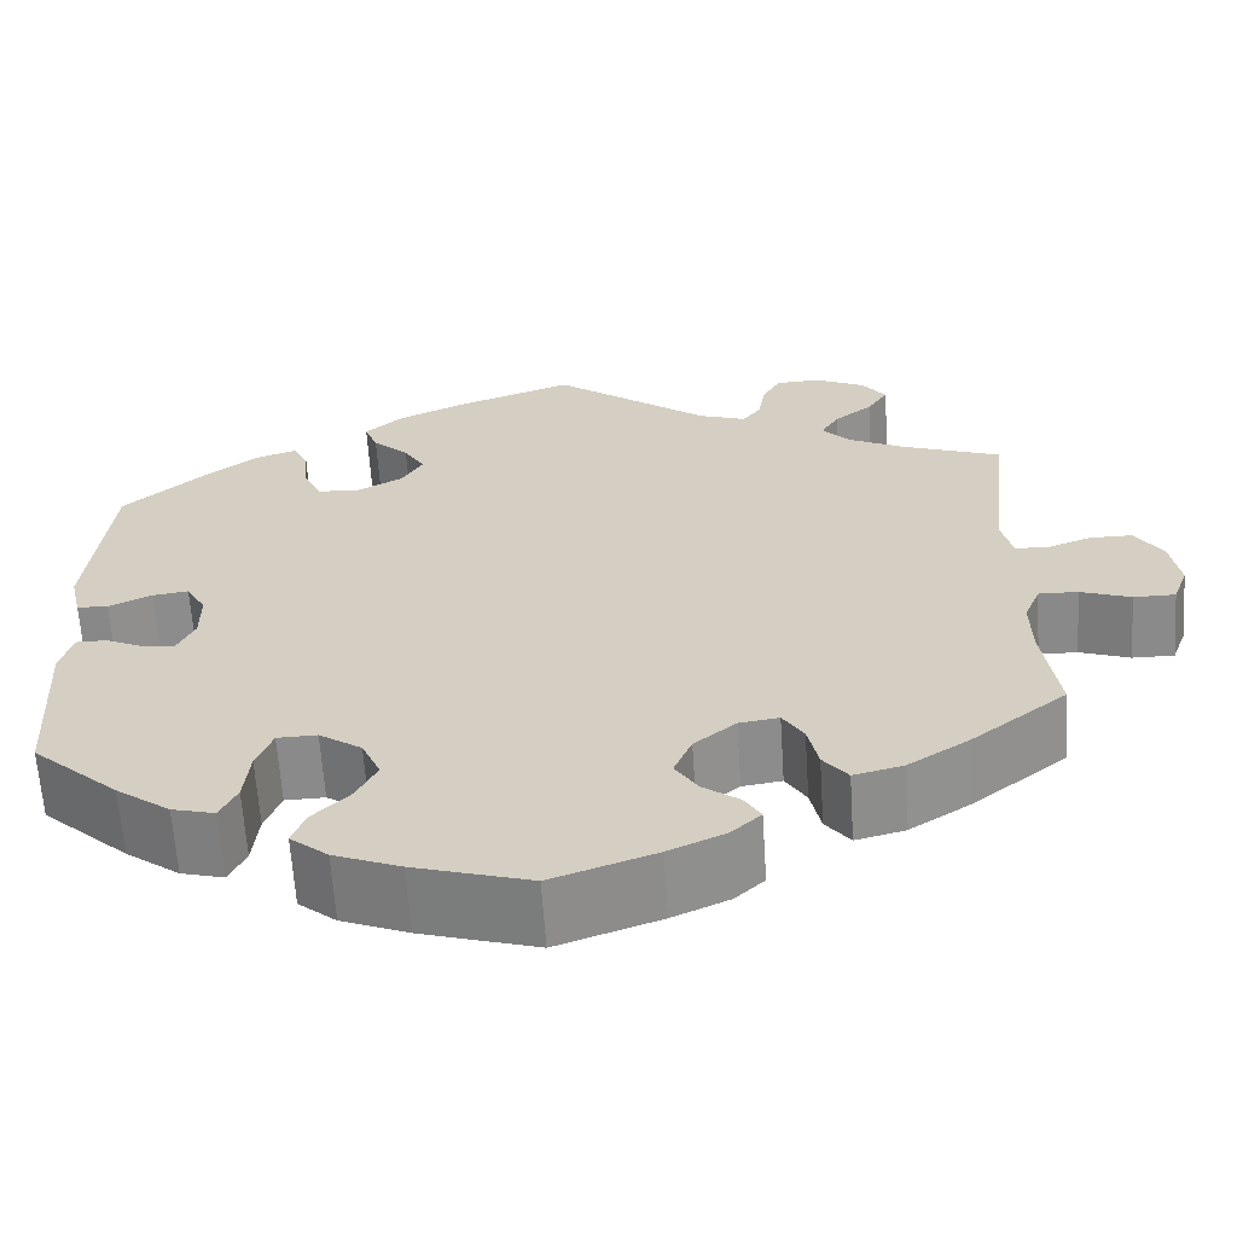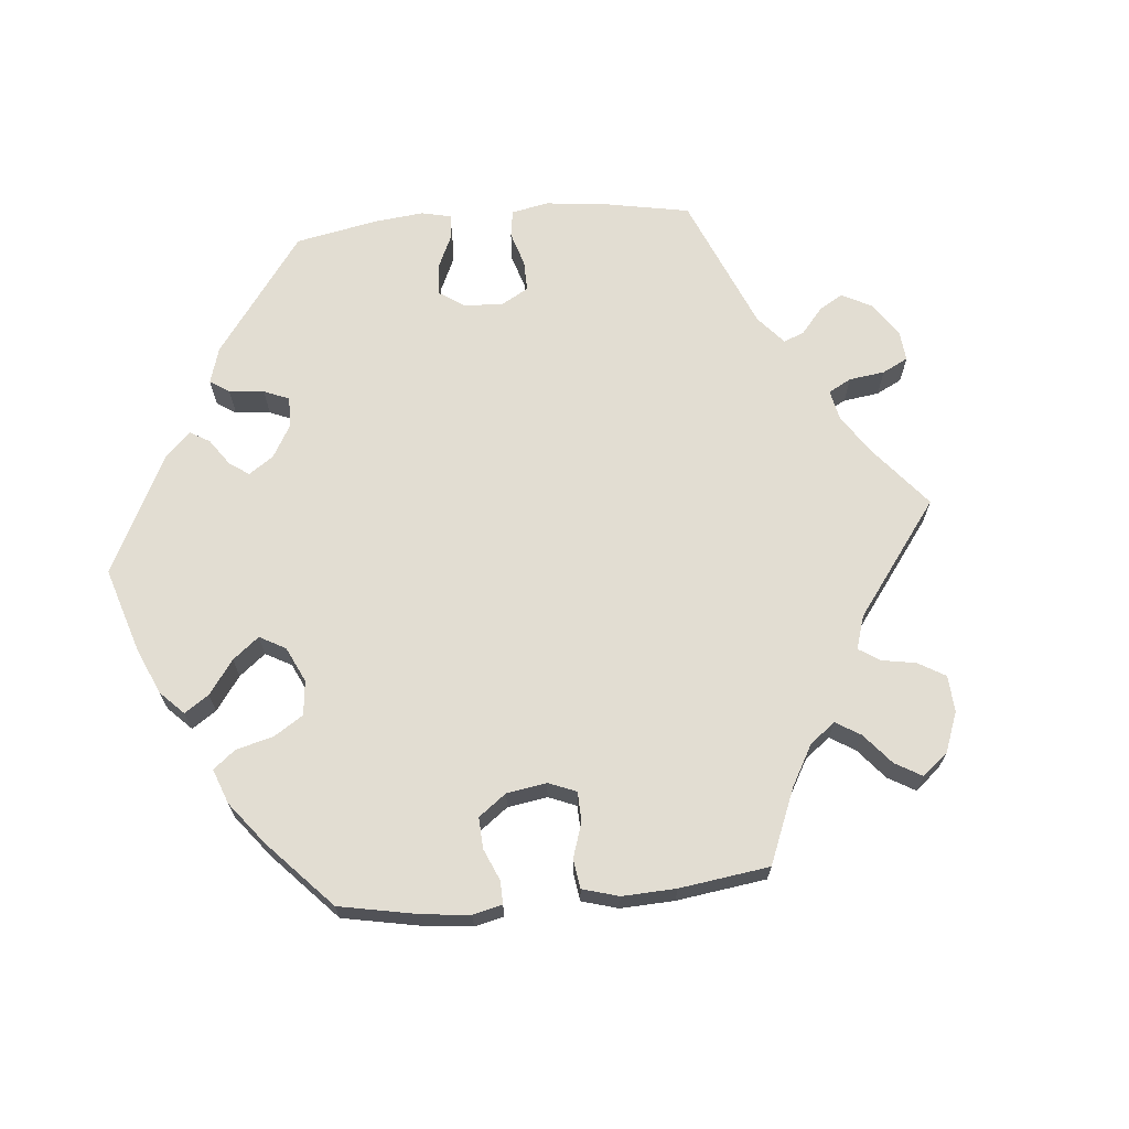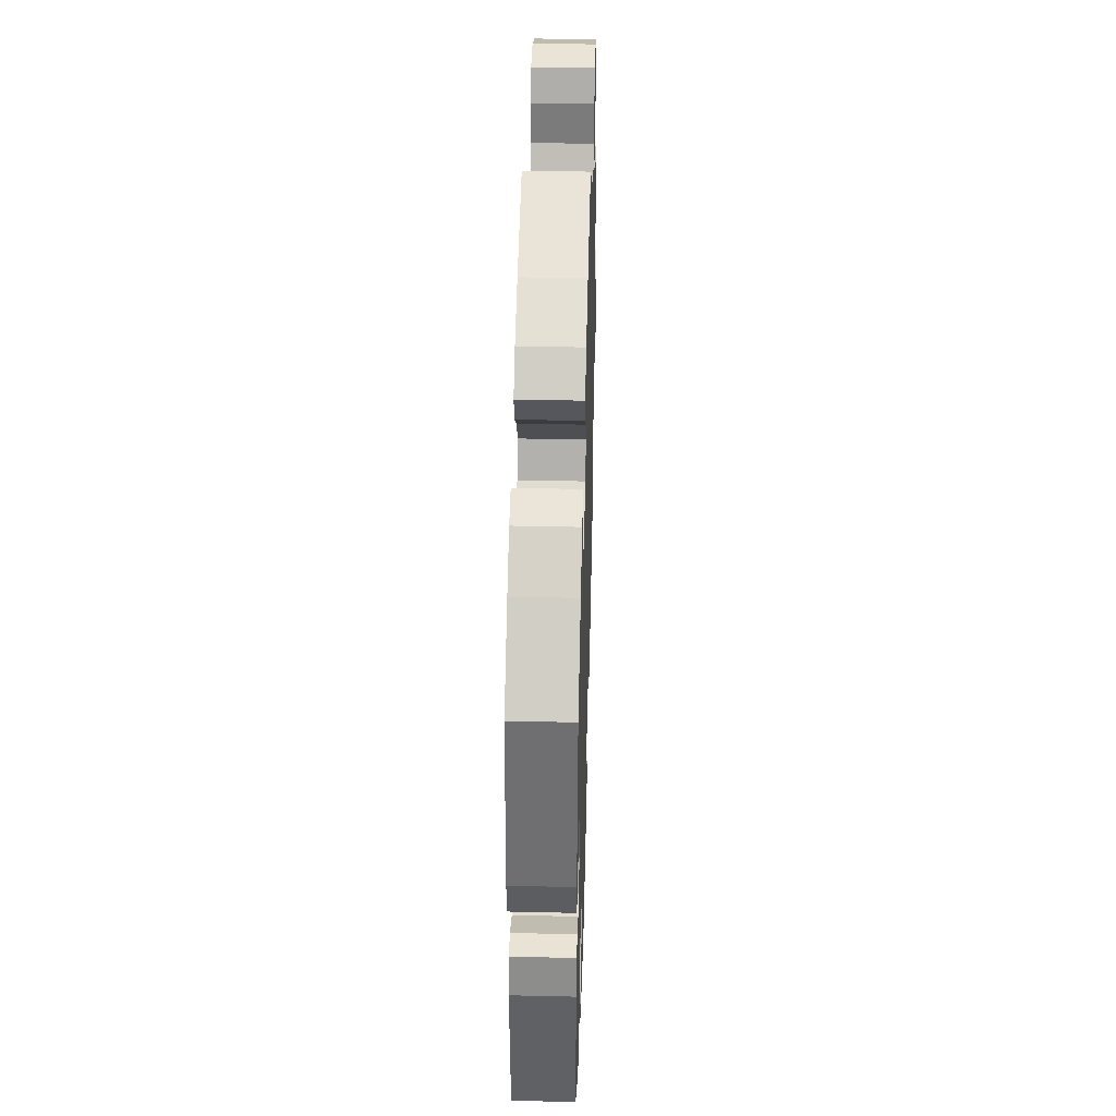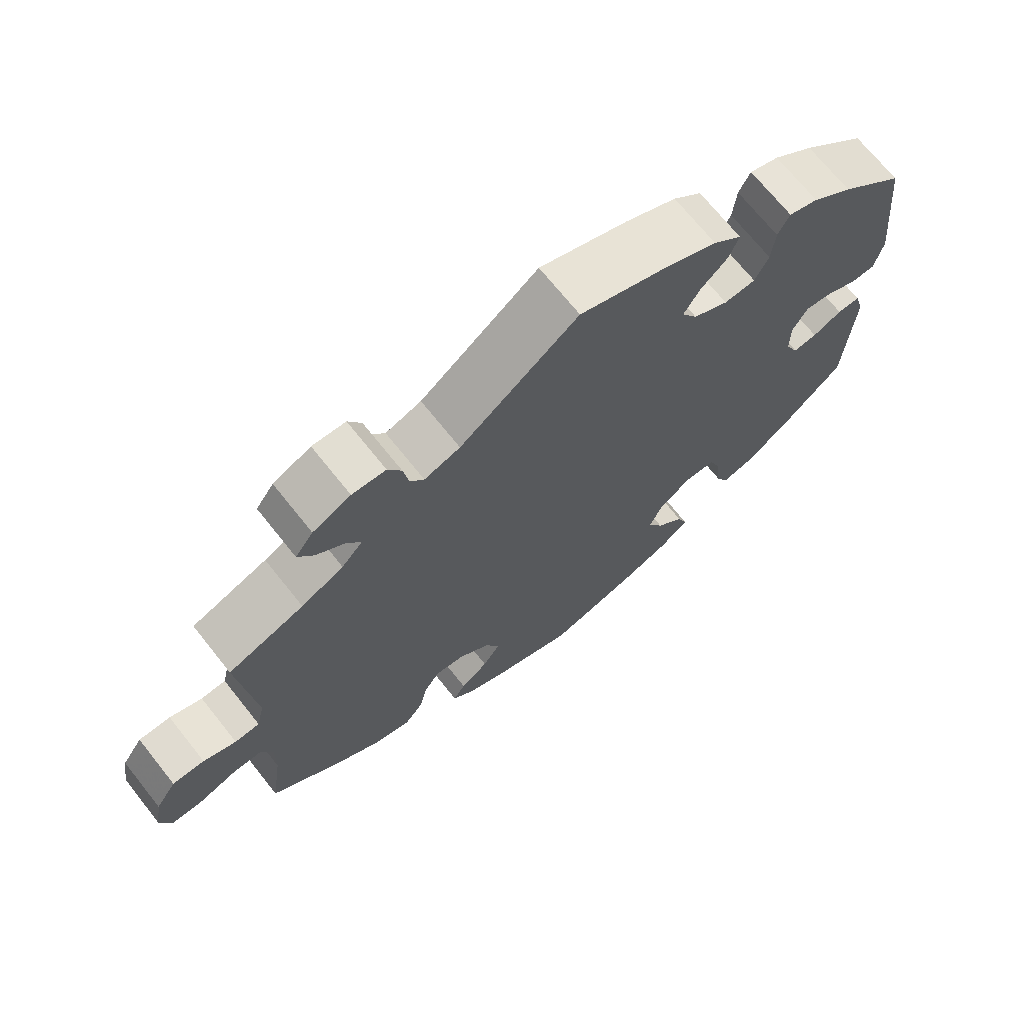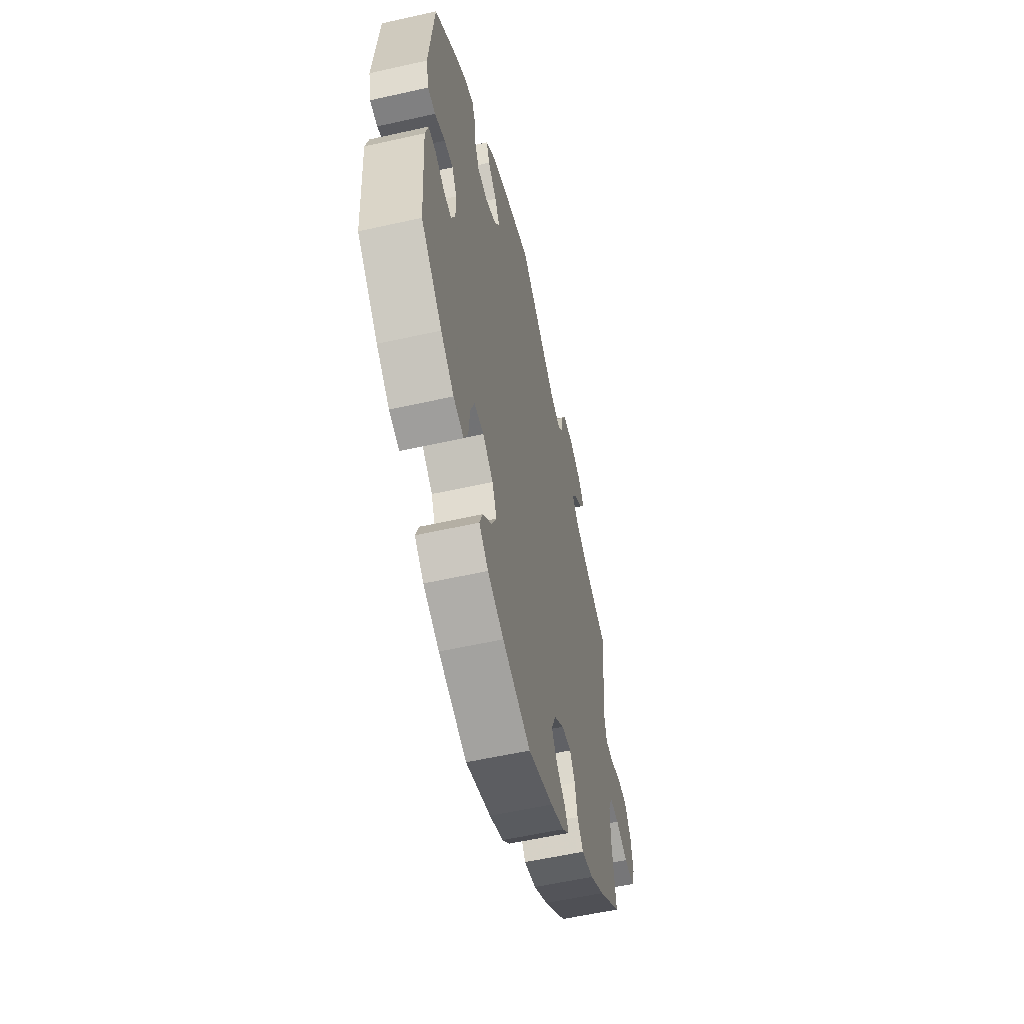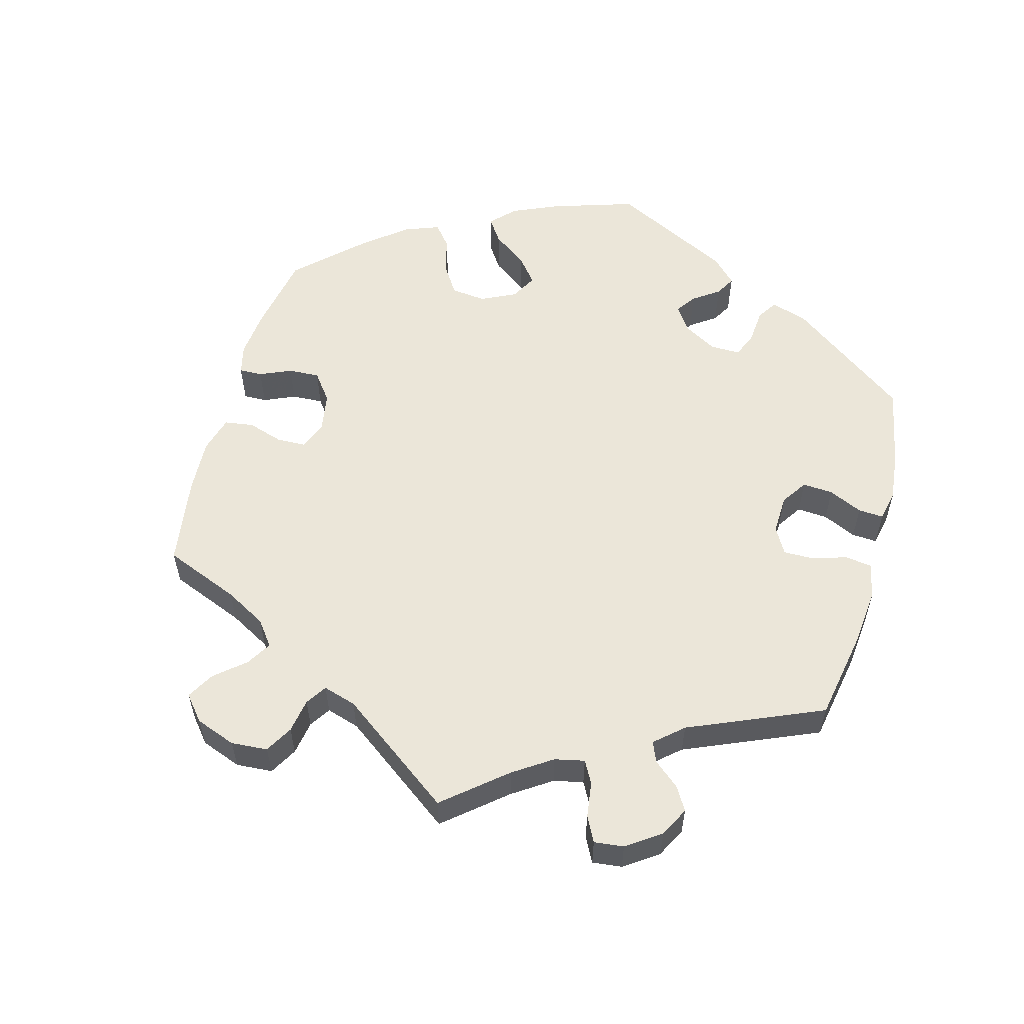
<metadata>
{"format":"obj","ext":"obj","renderer":"f3d","projection":"perspective","resolution":1024,"background":"white","views":[{"elev":-63.4,"azim":-176.3,"up":"+Z"},{"elev":68.3,"azim":-155.3,"up":"+Y"},{"elev":41.2,"azim":91.6,"up":"+Z"},{"elev":70.0,"azim":-38.5,"up":"+Z"},{"elev":-56.9,"azim":103.2,"up":"+Z"},{"elev":56.8,"azim":-44.8,"up":"+Y"}]}
</metadata>
<code>
v -0.394 0.07 0.328
v -0.335 0.07 0.357
v -0.306 0.07 0.389
v -0.325 0.07 0.42
v -0.365 0.07 0.451
v -0.387 0.07 0.485
v -0.362 0.07 0.519
v -0.309 0.07 0.544
v -0.262 0.07 0.542
v -0.243 0.07 0.508
v -0.235 0.07 0.462
v -0.216 0.07 0.437
v -0.166 0.07 0.454
v -0.001 0.07 0.578
v 0.123 0.07 0.534
v 0.194 0.07 0.502
v 0.234 0.07 0.467
v 0.22 0.07 0.431
v 0.182 0.07 0.396
v 0.16 0.07 0.359
v 0.182 0.07 0.322
v 0.231 0.07 0.296
v 0.275 0.07 0.299
v 0.294 0.07 0.338
v 0.299 0.07 0.39
v 0.315 0.07 0.422
v 0.356 0.07 0.409
v 0.412 0.07 0.368
v 0.501 0.07 0.29
v 0.523 0.07 0.083
v 0.511 0.07 0.031
v 0.478 0.07 0.029
v 0.433 0.07 0.05
v 0.395 0.07 0.055
v 0.374 0.07 0.018
v 0.374 0.07 -0.036
v 0.392 0.07 -0.074
v 0.426 0.07 -0.071
v 0.467 0.07 -0.052
v 0.499 0.07 -0.052
v 0.512 0.07 -0.098
v 0.501 0.07 -0.288
v 0.409 0.07 -0.372
v 0.352 0.07 -0.414
v 0.307 0.07 -0.426
v 0.289 0.07 -0.389
v 0.283 0.07 -0.33
v 0.266 0.07 -0.286
v 0.224 0.07 -0.285
v 0.179 0.07 -0.316
v 0.159 0.07 -0.361
v 0.181 0.07 -0.404
v 0.22 0.07 -0.443
v 0.234 0.07 -0.48
v 0.194 0.07 -0.513
v 0.124 0.07 -0.541
v 0.001 0.07 -0.578
v -0.108 0.07 -0.54
v -0.168 0.07 -0.513
v -0.199 0.07 -0.484
v -0.182 0.07 -0.456
v -0.143 0.07 -0.427
v -0.119 0.07 -0.39
v -0.138 0.07 -0.345
v -0.182 0.07 -0.309
v -0.224 0.07 -0.303
v -0.246 0.07 -0.338
v -0.257 0.07 -0.389
v -0.283 0.07 -0.422
v -0.335 0.07 -0.409
v -0.399 0.07 -0.368
v -0.5 0.07 -0.289
v -0.484 0.07 -0.176
v -0.483 0.07 -0.11
v -0.5 0.07 -0.069
v -0.541 0.07 -0.07
v -0.594 0.07 -0.089
v -0.638 0.07 -0.089
v -0.654 0.07 -0.046
v -0.644 0.07 0.014
v -0.615 0.07 0.057
v -0.57 0.07 0.057
v -0.524 0.07 0.04
v -0.489 0.07 0.042
v -0.478 0.07 0.09
v -0.5 0.07 0.289
v -0.394 0 0.328
v -0.335 0 0.357
v -0.306 0 0.389
v -0.325 0 0.42
v -0.365 0 0.451
v -0.387 0 0.485
v -0.362 0 0.519
v -0.309 0 0.544
v -0.262 0 0.542
v -0.243 0 0.508
v -0.235 0 0.462
v -0.216 0 0.437
v -0.166 0 0.454
v -0.001 0 0.578
v 0.123 0 0.534
v 0.194 0 0.502
v 0.234 0 0.467
v 0.22 0 0.431
v 0.182 0 0.396
v 0.16 0 0.359
v 0.182 0 0.322
v 0.231 0 0.296
v 0.275 0 0.299
v 0.294 0 0.338
v 0.299 0 0.39
v 0.315 0 0.422
v 0.356 0 0.409
v 0.412 0 0.368
v 0.501 0 0.29
v 0.523 0 0.083
v 0.511 0 0.031
v 0.478 0 0.029
v 0.433 0 0.05
v 0.395 0 0.055
v 0.374 0 0.018
v 0.374 0 -0.036
v 0.392 0 -0.074
v 0.426 0 -0.071
v 0.467 0 -0.052
v 0.499 0 -0.052
v 0.512 0 -0.098
v 0.501 0 -0.288
v 0.409 0 -0.372
v 0.352 0 -0.414
v 0.307 0 -0.426
v 0.289 0 -0.389
v 0.283 0 -0.33
v 0.266 0 -0.286
v 0.224 0 -0.285
v 0.179 0 -0.316
v 0.159 0 -0.361
v 0.181 0 -0.404
v 0.22 0 -0.443
v 0.234 0 -0.48
v 0.194 0 -0.513
v 0.124 0 -0.541
v 0.001 0 -0.578
v -0.108 0 -0.54
v -0.168 0 -0.513
v -0.199 0 -0.484
v -0.182 0 -0.456
v -0.143 0 -0.427
v -0.119 0 -0.39
v -0.138 0 -0.345
v -0.182 0 -0.309
v -0.224 0 -0.303
v -0.246 0 -0.338
v -0.257 0 -0.389
v -0.283 0 -0.422
v -0.335 0 -0.409
v -0.399 0 -0.368
v -0.5 0 -0.289
v -0.484 0 -0.176
v -0.483 0 -0.11
v -0.5 0 -0.069
v -0.541 0 -0.07
v -0.594 0 -0.089
v -0.638 0 -0.089
v -0.654 0 -0.046
v -0.644 0 0.014
v -0.615 0 0.057
v -0.57 0 0.057
v -0.524 0 0.04
v -0.489 0 0.042
v -0.478 0 0.09
v -0.5 0 0.289
f 85 86 1
f 84 85 1 2
f 80 81 82 83
f 80 83 84
f 79 80 84
f 76 77 78 79
f 75 76 79 84
f 74 75 84 2
f 70 71 72 73
f 67 68 69 70
f 66 67 70 73
f 65 66 73 74
f 59 60 61 62
f 59 62 63
f 58 59 63
f 57 58 63
f 56 57 63 64
f 52 53 54 55
f 51 52 55 56
f 44 45 46 47
f 44 47 48
f 43 44 48
f 42 43 48
f 41 42 48 49
f 38 39 40 41
f 37 38 41 49
f 30 31 32 33
f 30 33 34
f 29 30 34
f 28 29 34 35
f 24 25 26 27
f 23 24 27 28
f 16 17 18 19
f 16 19 20
f 13 14 15 16
f 12 13 16 20
f 8 9 10 11
f 8 11 12
f 7 8 12
f 4 5 6 7
f 3 4 7 12
f 65 74 2 3
f 51 56 64 65
f 50 51 65 3
f 36 37 49 50
f 35 36 50 3
f 23 28 35
f 22 23 35
f 21 22 35 3
f 3 12 20 21
f 87 172 171
f 88 87 171 170
f 169 168 167 166
f 170 169 166
f 170 166 165
f 165 164 163 162
f 170 165 162 161
f 88 170 161 160
f 159 158 157 156
f 156 155 154 153
f 159 156 153 152
f 160 159 152 151
f 148 147 146 145
f 149 148 145
f 149 145 144
f 149 144 143
f 150 149 143 142
f 141 140 139 138
f 142 141 138 137
f 133 132 131 130
f 134 133 130
f 134 130 129
f 134 129 128
f 135 134 128 127
f 127 126 125 124
f 135 127 124 123
f 119 118 117 116
f 120 119 116
f 120 116 115
f 121 120 115 114
f 113 112 111 110
f 114 113 110 109
f 105 104 103 102
f 106 105 102
f 102 101 100 99
f 106 102 99 98
f 97 96 95 94
f 98 97 94
f 98 94 93
f 93 92 91 90
f 98 93 90 89
f 89 88 160 151
f 151 150 142 137
f 89 151 137 136
f 136 135 123 122
f 89 136 122 121
f 121 114 109
f 121 109 108
f 89 121 108 107
f 107 106 98 89
f 1 87 88 2
f 2 88 89 3
f 3 89 90 4
f 4 90 91 5
f 5 91 92 6
f 6 92 93 7
f 7 93 94 8
f 8 94 95 9
f 9 95 96 10
f 10 96 97 11
f 11 97 98 12
f 12 98 99 13
f 13 99 100 14
f 14 100 101 15
f 15 101 102 16
f 16 102 103 17
f 17 103 104 18
f 18 104 105 19
f 19 105 106 20
f 20 106 107 21
f 21 107 108 22
f 22 108 109 23
f 23 109 110 24
f 24 110 111 25
f 25 111 112 26
f 26 112 113 27
f 27 113 114 28
f 28 114 115 29
f 29 115 116 30
f 30 116 117 31
f 31 117 118 32
f 32 118 119 33
f 33 119 120 34
f 34 120 121 35
f 35 121 122 36
f 36 122 123 37
f 37 123 124 38
f 38 124 125 39
f 39 125 126 40
f 40 126 127 41
f 41 127 128 42
f 42 128 129 43
f 43 129 130 44
f 44 130 131 45
f 45 131 132 46
f 46 132 133 47
f 47 133 134 48
f 48 134 135 49
f 49 135 136 50
f 50 136 137 51
f 51 137 138 52
f 52 138 139 53
f 53 139 140 54
f 54 140 141 55
f 55 141 142 56
f 56 142 143 57
f 57 143 144 58
f 58 144 145 59
f 59 145 146 60
f 60 146 147 61
f 61 147 148 62
f 62 148 149 63
f 63 149 150 64
f 64 150 151 65
f 65 151 152 66
f 66 152 153 67
f 67 153 154 68
f 68 154 155 69
f 69 155 156 70
f 70 156 157 71
f 71 157 158 72
f 72 158 159 73
f 73 159 160 74
f 74 160 161 75
f 75 161 162 76
f 76 162 163 77
f 77 163 164 78
f 78 164 165 79
f 79 165 166 80
f 80 166 167 81
f 81 167 168 82
f 82 168 169 83
f 83 169 170 84
f 84 170 171 85
f 85 171 172 86
f 86 172 87 1

</code>
